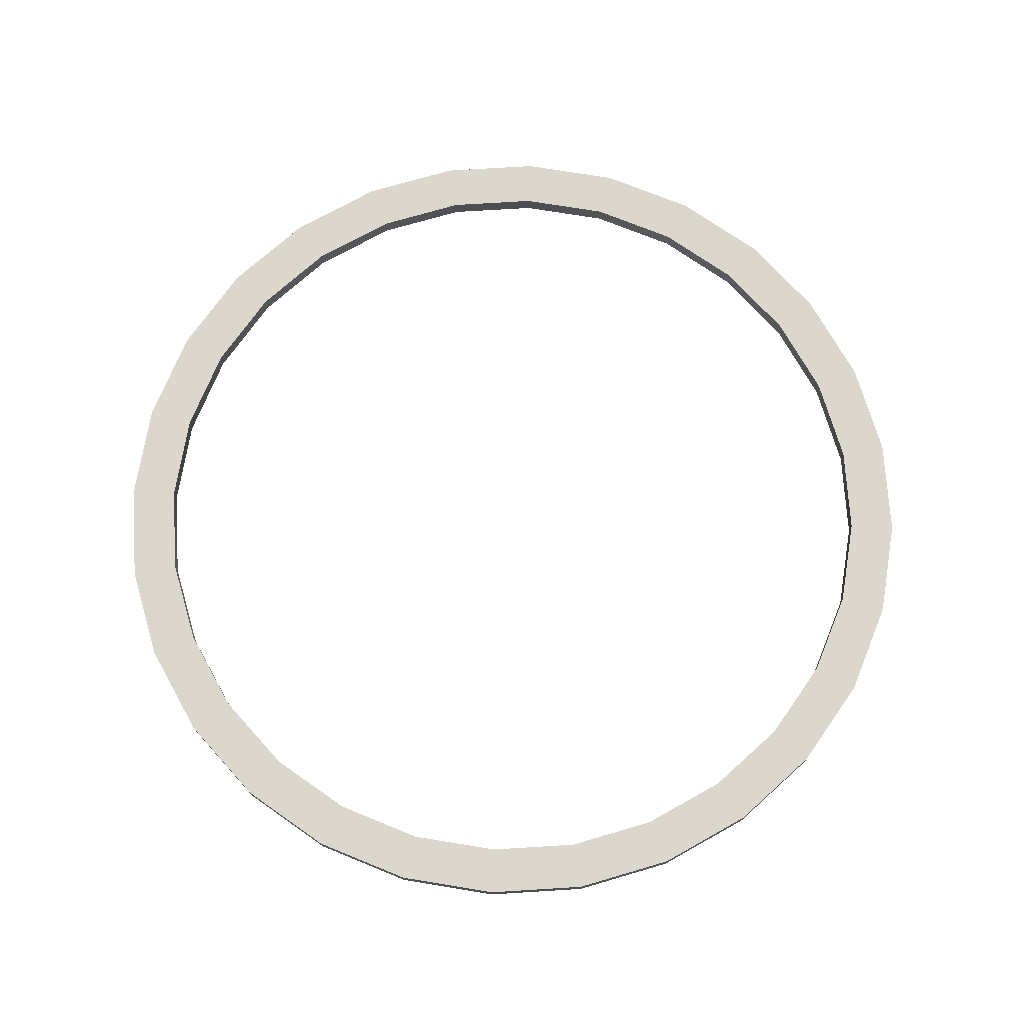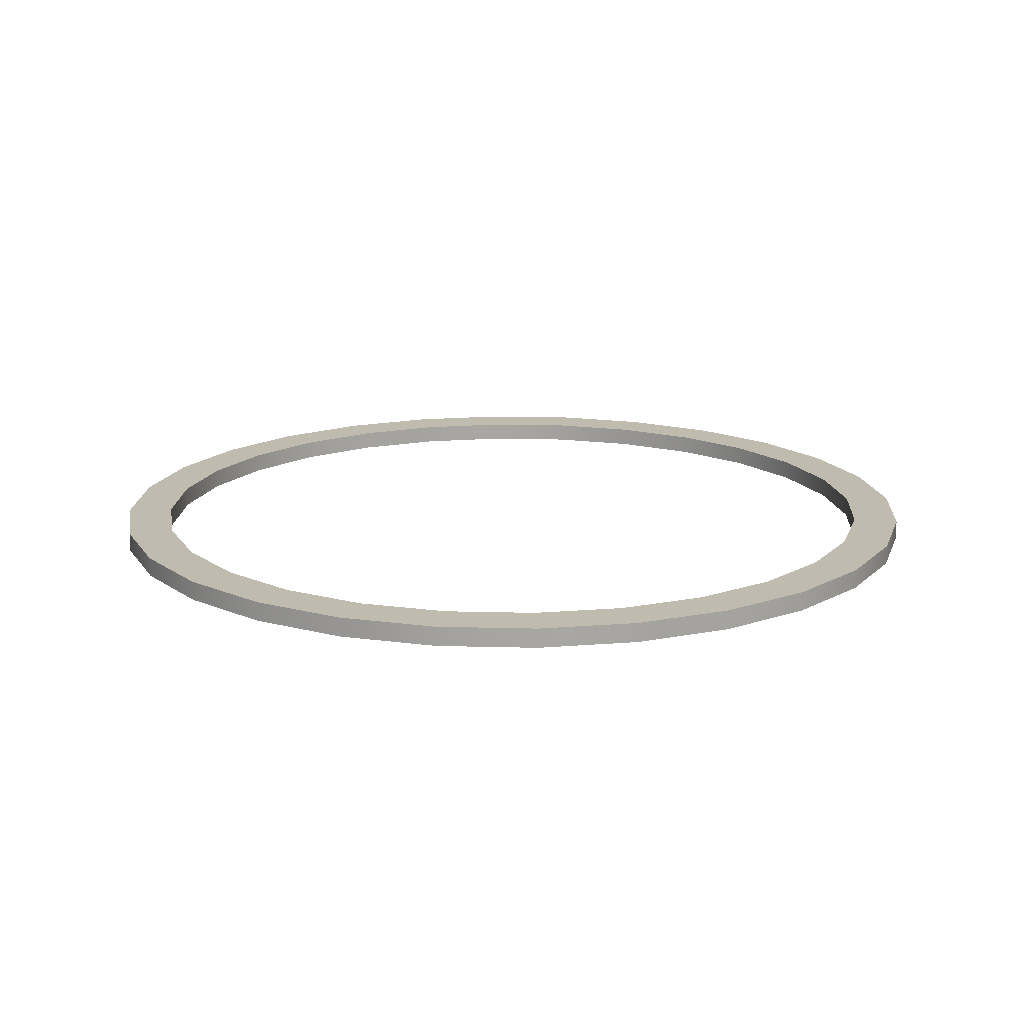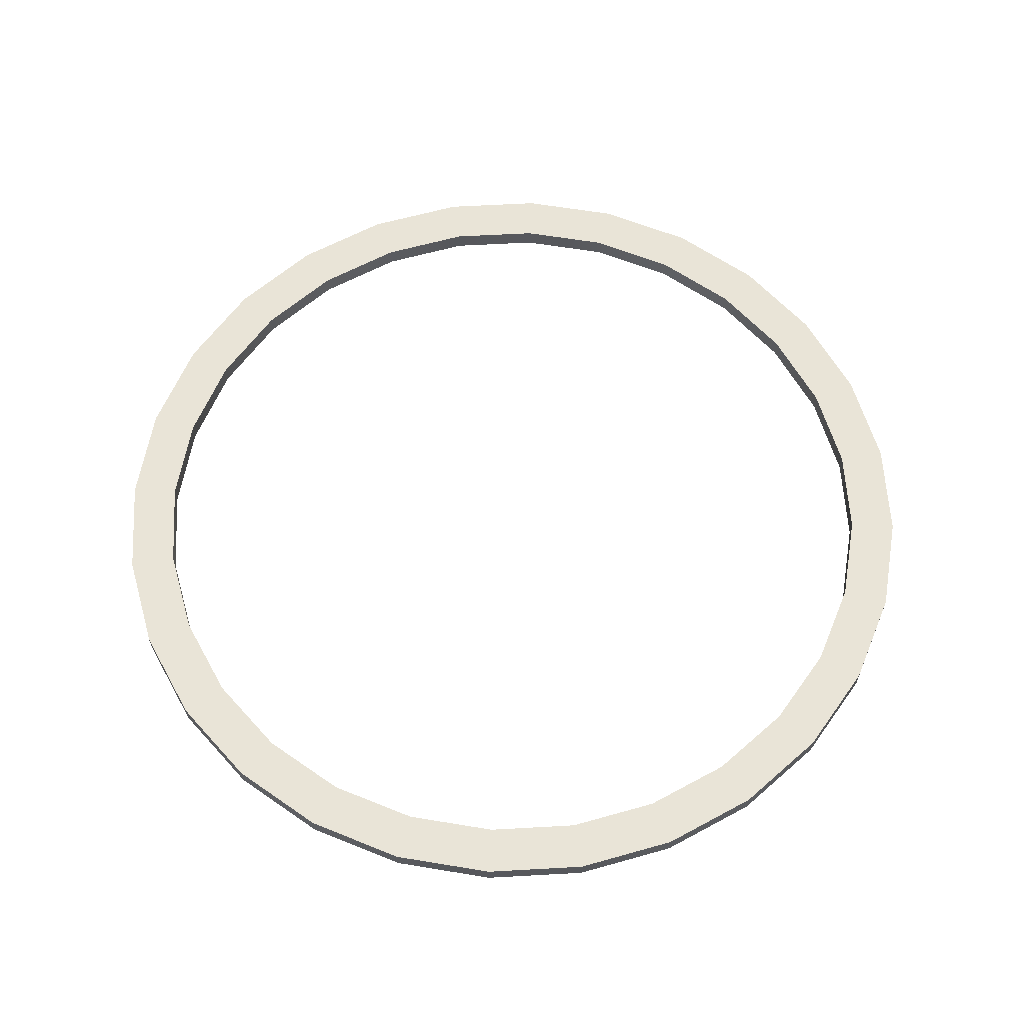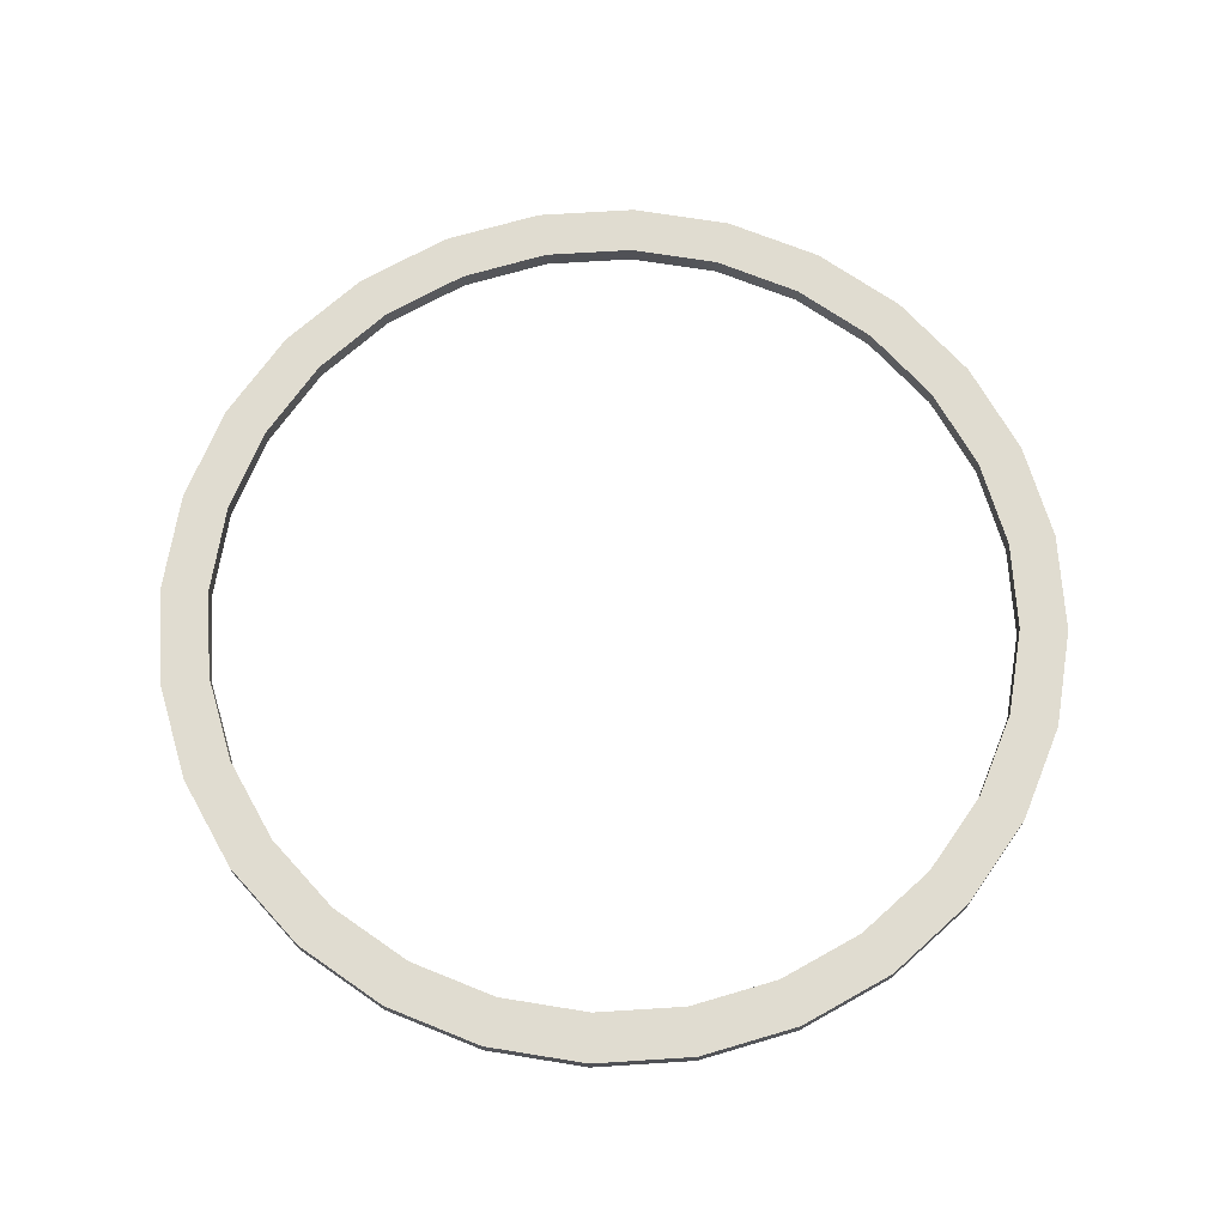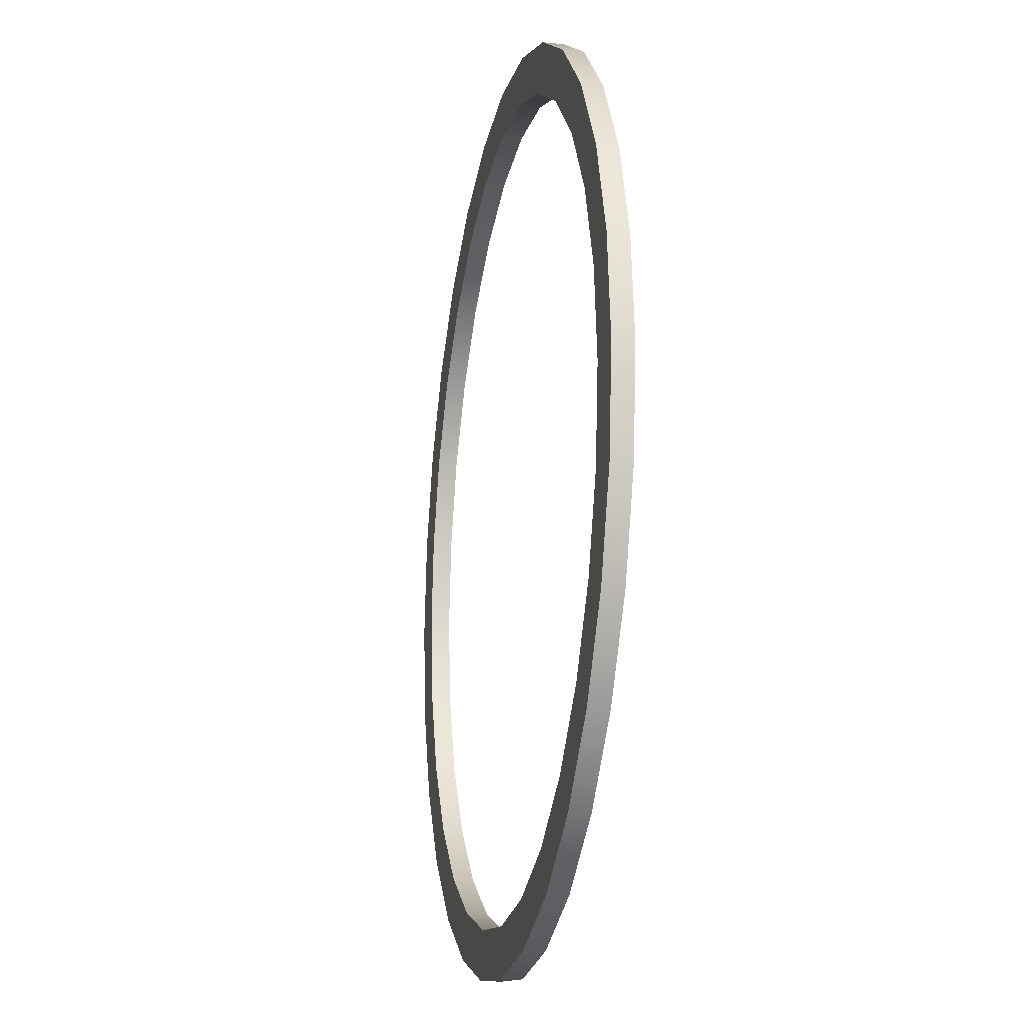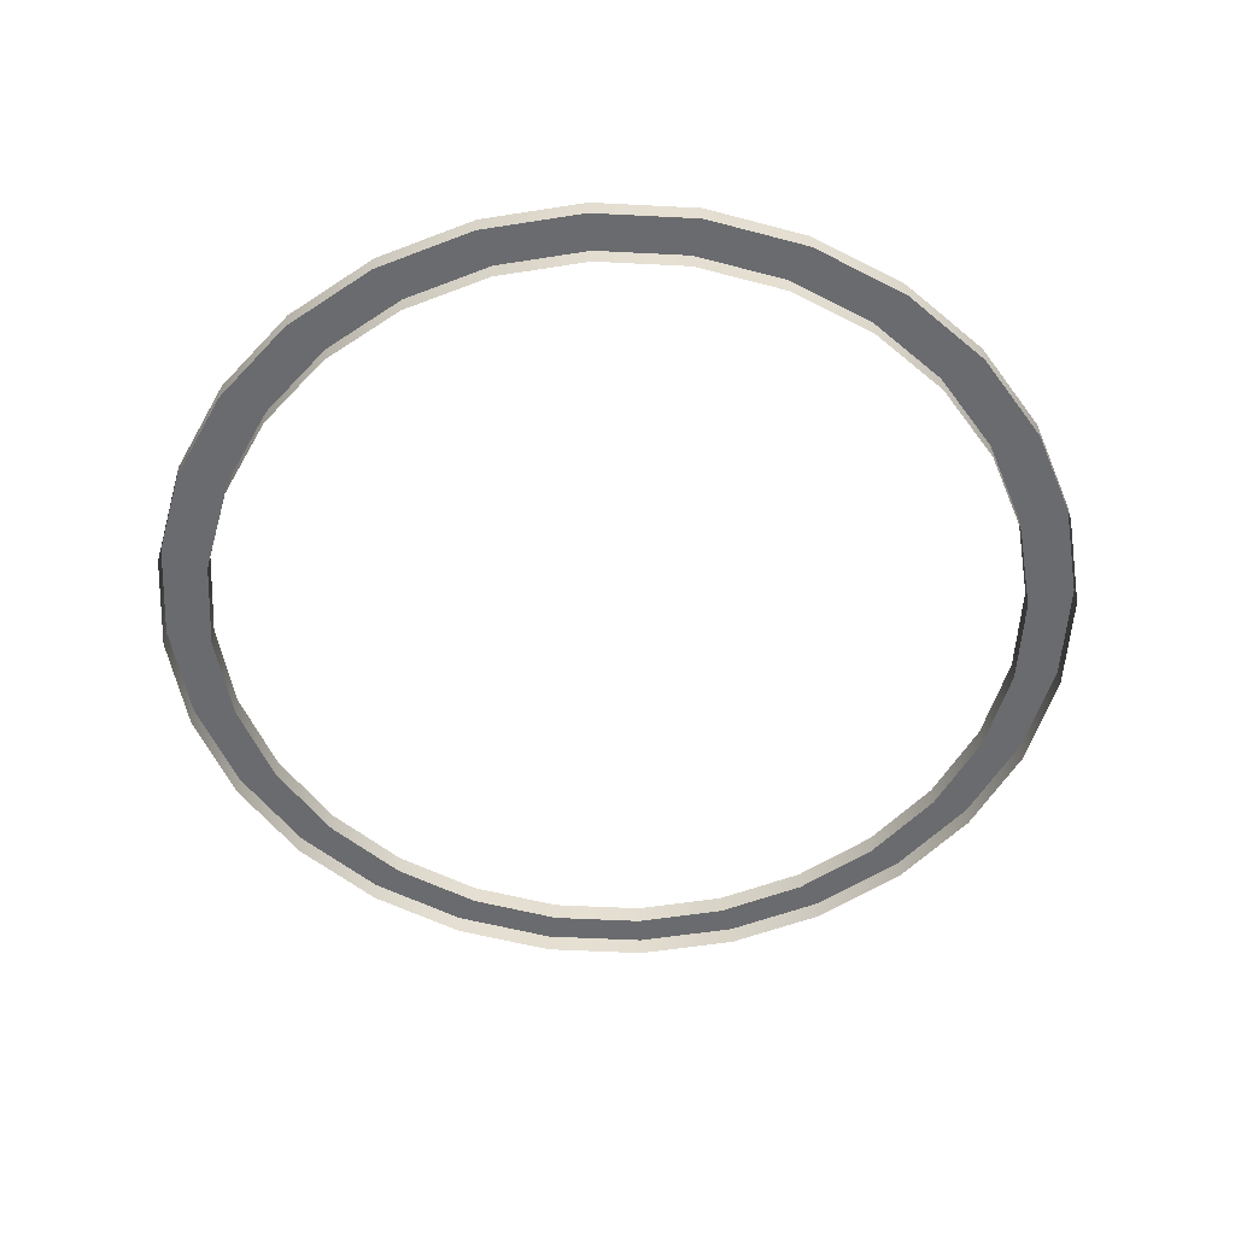
<metadata>
{"format":"obj","ext":"obj","renderer":"f3d","projection":"perspective","resolution":1024,"background":"white","views":[{"elev":72.8,"azim":92.9,"up":"+Y"},{"elev":16.0,"azim":-106.1,"up":"+Y"},{"elev":61.2,"azim":118.9,"up":"+Y"},{"elev":69.6,"azim":-87.2,"up":"+Y"},{"elev":-18.3,"azim":-101.5,"up":"+Z"},{"elev":-53.3,"azim":144.7,"up":"+Y"}]}
</metadata>
<code>
g Purify_UpperRing_Geo
v -1.183 -6.879e-05 -2.456
v -1.7 0.1209 -2.131
v -1.7 -6.879e-05 -2.131
v -1.183 0.1209 -2.456
v -0.6066 -6.879e-05 -2.658
v -0.6066 0.1209 -2.658
v 1.219e-07 -6.879e-05 -2.726
v 1.219e-07 0.1209 -2.726
v 0.6066 -6.879e-05 -2.658
v 0.6066 0.1209 -2.658
v 1.183 -6.879e-05 -2.456
v 1.183 0.1209 -2.456
v 1.7 -6.879e-05 -2.131
v 1.7 0.1209 -2.131
v 2.131 -6.879e-05 -1.7
v 2.131 0.1209 -1.7
v 2.456 -6.879e-05 -1.183
v 2.456 0.1209 -1.183
v 2.658 -6.879e-05 -0.6066
v 2.658 0.1209 -0.6066
v 2.726 -6.879e-05 0
v 2.726 0.1209 0
v 2.658 -6.879e-05 0.6066
v 2.658 0.1209 0.6066
v 2.456 -6.879e-05 1.183
v 2.456 0.1209 1.183
v 2.131 -6.879e-05 1.7
v 2.131 0.1209 1.7
v 1.7 -6.879e-05 2.131
v 1.7 0.1209 2.131
v -1.7 -6.879e-05 -2.131
v -1.7 0.1209 -2.131
v -2.131 0.1209 -1.7
v -2.131 -6.879e-05 -1.7
v -2.456 0.1209 -1.183
v -2.456 -6.879e-05 -1.183
v -2.658 0.1209 -0.6066
v -2.658 -6.879e-05 -0.6066
v -2.726 0.1209 -1.219e-07
v -2.726 -6.879e-05 -1.219e-07
v -2.658 0.1209 0.6066
v -2.658 -6.879e-05 0.6066
v -2.456 0.1209 1.183
v -2.456 -6.879e-05 1.183
v -2.131 0.1209 1.7
v -2.131 -6.879e-05 1.7
v -1.7 0.1209 2.131
v -1.7 -6.879e-05 2.131
v -1.183 0.1209 2.456
v -1.183 -6.879e-05 2.456
v -0.6066 0.1209 2.658
v -0.6066 -6.879e-05 2.658
v -4.062e-08 0.1209 2.726
v -4.062e-08 -6.879e-05 2.726
v 0.6066 0.1209 2.658
v 0.6066 -6.879e-05 2.658
v 1.183 0.1209 2.456
v 1.183 -6.879e-05 2.456
v 1.7 0.1209 2.131
v 1.7 -6.879e-05 2.131
v -1.057 0.1209 -2.195
v -1.519 -6.869e-05 -1.905
v -1.519 0.1209 -1.905
v -1.057 -6.869e-05 -2.195
v -0.5421 0.1209 -2.375
v -0.5421 -6.869e-05 -2.375
v 1.521e-07 0.1209 -2.436
v 1.521e-07 -6.869e-05 -2.436
v 0.5421 0.1209 -2.375
v 0.5421 -6.869e-05 -2.375
v 1.057 0.1209 -2.195
v 1.057 -6.869e-05 -2.195
v 1.519 0.1209 -1.905
v 1.519 -6.869e-05 -1.905
v 1.905 0.1209 -1.519
v 1.905 -6.869e-05 -1.519
v 2.195 0.1209 -1.057
v 2.195 -6.869e-05 -1.057
v 2.375 0.1209 -0.5421
v 2.375 -6.869e-05 -0.5421
v 2.436 0.1209 3.456e-08
v 2.436 -6.869e-05 3.456e-08
v 2.375 0.1209 0.5421
v 2.375 -6.869e-05 0.5421
v 2.195 0.1209 1.057
v 2.195 -6.869e-05 1.057
v 1.905 0.1209 1.519
v 1.905 -6.869e-05 1.519
v 1.519 0.1209 1.905
v 1.519 -6.869e-05 1.905
v -1.519 0.1209 -1.905
v -1.519 -6.869e-05 -1.905
v -1.905 -6.869e-05 -1.519
v -1.905 0.1209 -1.519
v -2.195 -6.869e-05 -1.057
v -2.195 0.1209 -1.057
v -2.375 -6.869e-05 -0.5421
v -2.375 0.1209 -0.5421
v -2.436 -6.869e-05 -7.434e-08
v -2.436 0.1209 -7.434e-08
v -2.375 -6.869e-05 0.5421
v -2.375 0.1209 0.5421
v -2.195 -6.869e-05 1.057
v -2.195 0.1209 1.057
v -1.905 -6.869e-05 1.519
v -1.905 0.1209 1.519
v -1.519 -6.869e-05 1.905
v -1.519 0.1209 1.905
v -1.057 -6.869e-05 2.195
v -1.057 0.1209 2.195
v -0.5421 -6.869e-05 2.375
v -0.5421 0.1209 2.375
v 6.9e-09 -6.869e-05 2.436
v 6.9e-09 0.1209 2.436
v 0.5421 -6.869e-05 2.375
v 0.5421 0.1209 2.375
v 1.057 -6.869e-05 2.195
v 1.057 0.1209 2.195
v 1.519 -6.869e-05 1.905
v 1.519 0.1209 1.905
v 2.658 0.1209 -0.6066
v 2.375 0.1209 -0.5421
v 2.195 0.1209 -1.057
v 2.456 0.1209 -1.183
v 2.726 0.1209 0
v 1.905 0.1209 -1.519
v 2.436 0.1209 3.456e-08
v 2.131 0.1209 -1.7
v 2.658 0.1209 0.6066
v 1.519 0.1209 -1.905
v 2.375 0.1209 0.5421
v 1.7 0.1209 -2.131
v 2.456 0.1209 1.183
v 1.057 0.1209 -2.195
v 2.195 0.1209 1.057
v 1.183 0.1209 -2.456
v 2.131 0.1209 1.7
v 0.5421 0.1209 -2.375
v 1.905 0.1209 1.519
v 0.6066 0.1209 -2.658
v 1.7 0.1209 2.131
v 1.521e-07 0.1209 -2.436
v 1.519 0.1209 1.905
v 1.219e-07 0.1209 -2.726
v 1.183 0.1209 2.456
v -0.5421 0.1209 -2.375
v 1.057 0.1209 2.195
v -0.6066 0.1209 -2.658
v 0.6066 0.1209 2.658
v -1.057 0.1209 -2.195
v 0.5421 0.1209 2.375
v -1.183 0.1209 -2.456
v -4.062e-08 0.1209 2.726
v -1.519 0.1209 -1.905
v 6.9e-09 0.1209 2.436
v -1.7 0.1209 -2.131
v -0.6066 0.1209 2.658
v -1.905 0.1209 -1.519
v -0.5421 0.1209 2.375
v -2.131 0.1209 -1.7
v -1.183 0.1209 2.456
v -2.195 0.1209 -1.057
v -1.057 0.1209 2.195
v -2.456 0.1209 -1.183
v -1.7 0.1209 2.131
v -2.375 0.1209 -0.5421
v -1.519 0.1209 1.905
v -2.658 0.1209 -0.6066
v -2.131 0.1209 1.7
v -2.436 0.1209 -7.434e-08
v -1.905 0.1209 1.519
v -2.726 0.1209 -1.219e-07
v -2.456 0.1209 1.183
v -2.375 0.1209 0.5421
v -2.195 0.1209 1.057
v -2.658 0.1209 0.6066
g Purify_UpperRing_Geo_0
f 3 2 1
f 2 4 1
f 1 4 5
f 4 6 5
f 5 6 7
f 6 8 7
f 7 8 9
f 8 10 9
f 9 10 11
f 10 12 11
f 11 12 13
f 12 14 13
f 13 14 15
f 14 16 15
f 15 16 17
f 16 18 17
f 17 18 19
f 18 20 19
f 19 20 21
f 20 22 21
f 21 22 23
f 22 24 23
f 23 24 25
f 24 26 25
f 25 26 27
f 26 28 27
f 27 28 29
f 28 30 29
f 33 32 31
f 34 33 31
f 35 33 34
f 36 35 34
f 37 35 36
f 38 37 36
f 39 37 38
f 40 39 38
f 41 39 40
f 42 41 40
f 43 41 42
f 44 43 42
f 45 43 44
f 46 45 44
f 47 45 46
f 48 47 46
f 49 47 48
f 50 49 48
f 51 49 50
f 52 51 50
f 53 51 52
f 54 53 52
f 55 53 54
f 56 55 54
f 57 55 56
f 58 57 56
f 59 57 58
f 60 59 58
f 63 62 61
f 62 64 61
f 61 64 65
f 64 66 65
f 65 66 67
f 66 68 67
f 67 68 69
f 68 70 69
f 69 70 71
f 70 72 71
f 71 72 73
f 72 74 73
f 73 74 75
f 74 76 75
f 75 76 77
f 76 78 77
f 77 78 79
f 78 80 79
f 79 80 81
f 80 82 81
f 81 82 83
f 82 84 83
f 83 84 85
f 84 86 85
f 85 86 87
f 86 88 87
f 87 88 89
f 88 90 89
f 93 92 91
f 94 93 91
f 95 93 94
f 96 95 94
f 97 95 96
f 98 97 96
f 99 97 98
f 100 99 98
f 101 99 100
f 102 101 100
f 103 101 102
f 104 103 102
f 105 103 104
f 106 105 104
f 107 105 106
f 108 107 106
f 109 107 108
f 110 109 108
f 111 109 110
f 112 111 110
f 113 111 112
f 114 113 112
f 115 113 114
f 116 115 114
f 117 115 116
f 118 117 116
f 119 117 118
f 120 119 118
f 123 122 121
f 124 123 121
f 121 122 125
f 126 123 124
f 122 127 125
f 128 126 124
f 125 127 129
f 130 126 128
f 127 131 129
f 132 130 128
f 129 131 133
f 134 130 132
f 131 135 133
f 136 134 132
f 133 135 137
f 138 134 136
f 135 139 137
f 140 138 136
f 137 139 141
f 142 138 140
f 139 143 141
f 144 142 140
f 141 143 145
f 146 142 144
f 143 147 145
f 148 146 144
f 145 147 149
f 150 146 148
f 147 151 149
f 152 150 148
f 149 151 153
f 154 150 152
f 151 155 153
f 156 154 152
f 153 155 157
f 158 154 156
f 155 159 157
f 160 158 156
f 157 159 161
f 162 158 160
f 159 163 161
f 164 162 160
f 161 163 165
f 166 162 164
f 163 167 165
f 168 166 164
f 165 167 169
f 170 166 168
f 167 171 169
f 172 170 168
f 169 171 173
f 174 170 172
f 171 175 173
f 176 174 172
f 173 175 176
f 175 174 176

</code>
